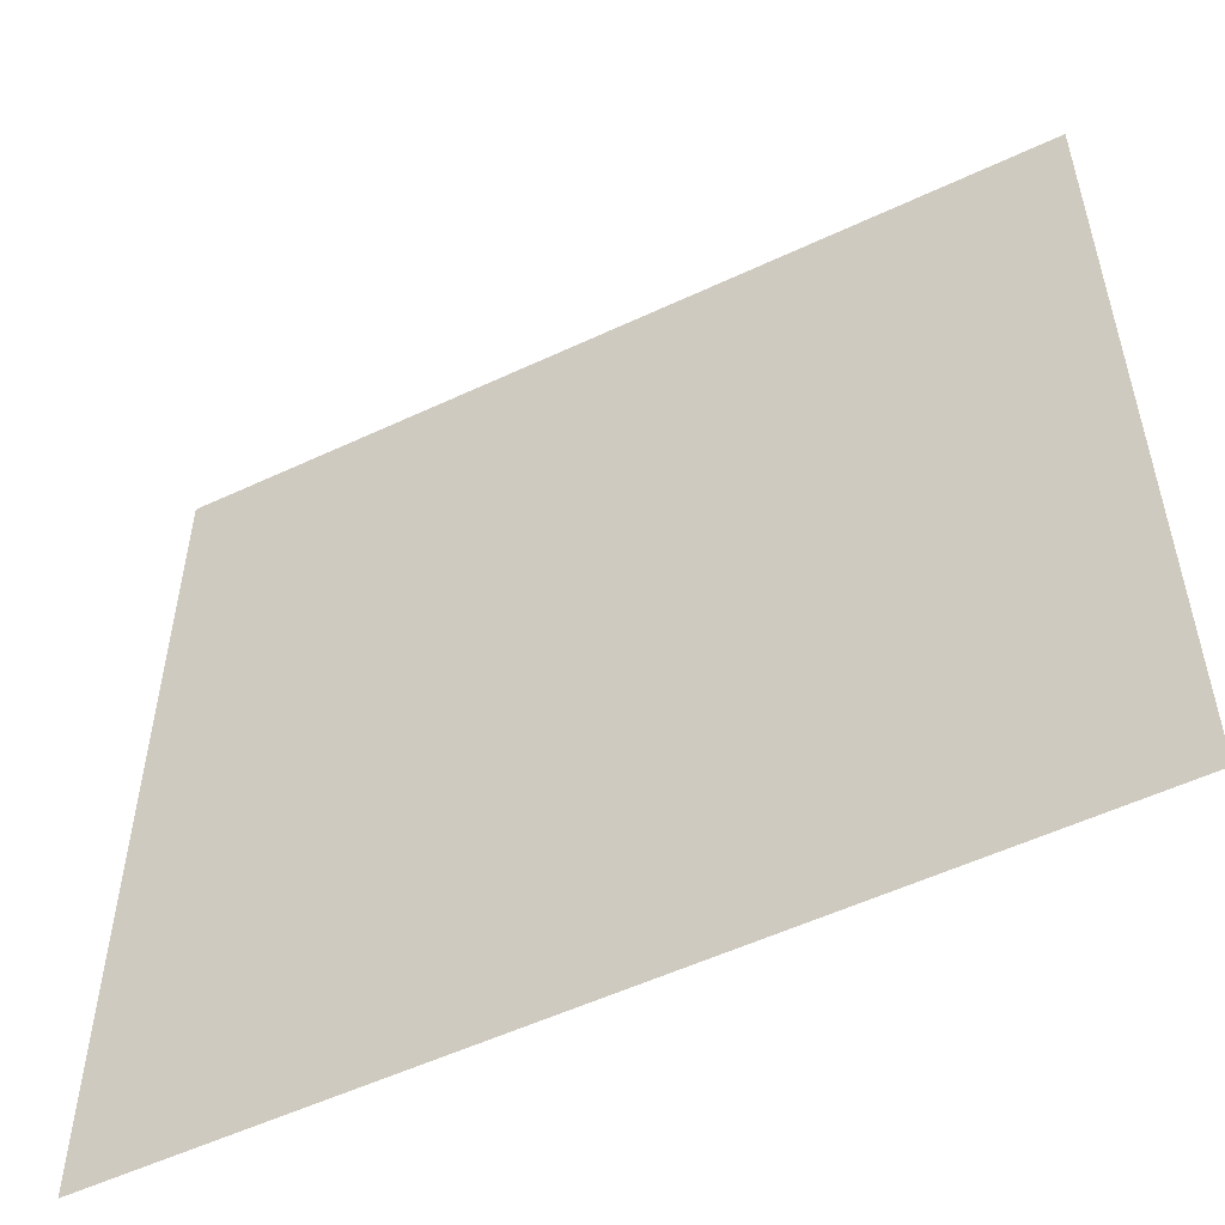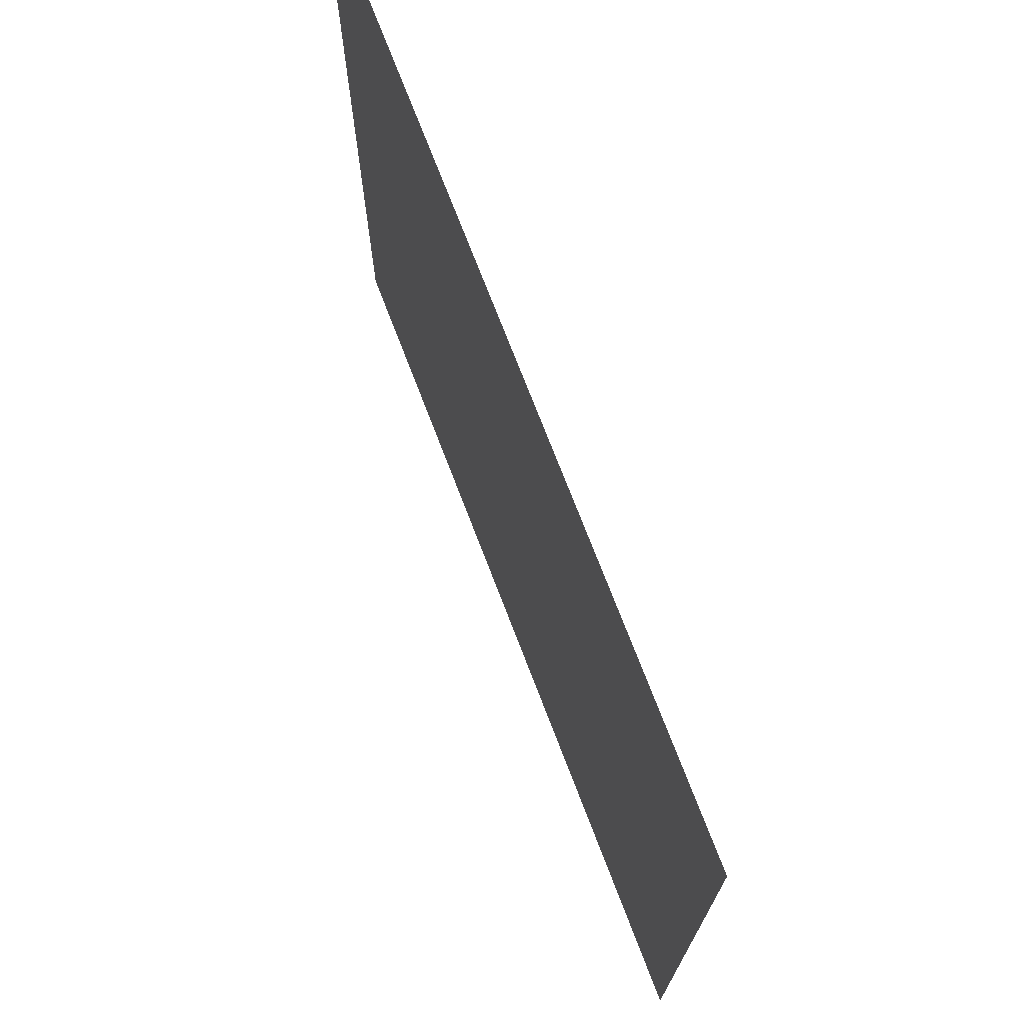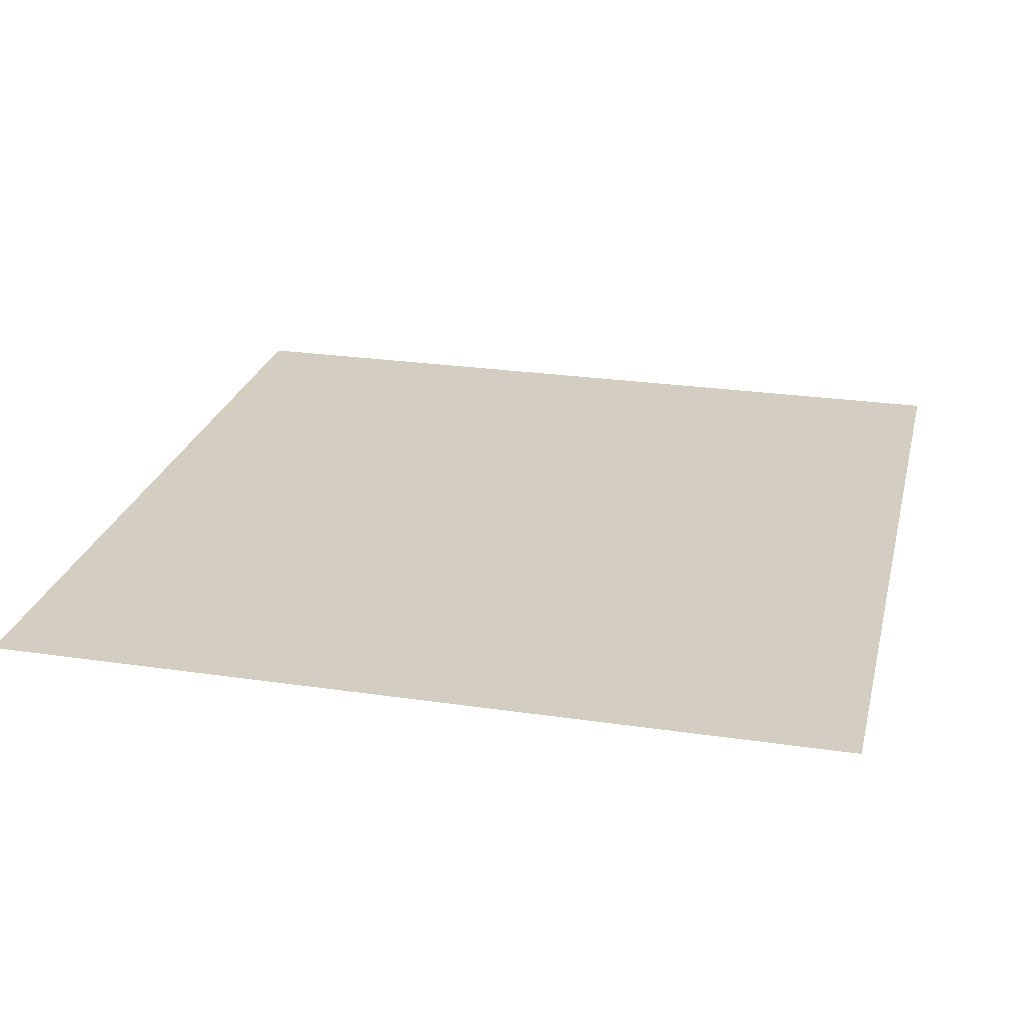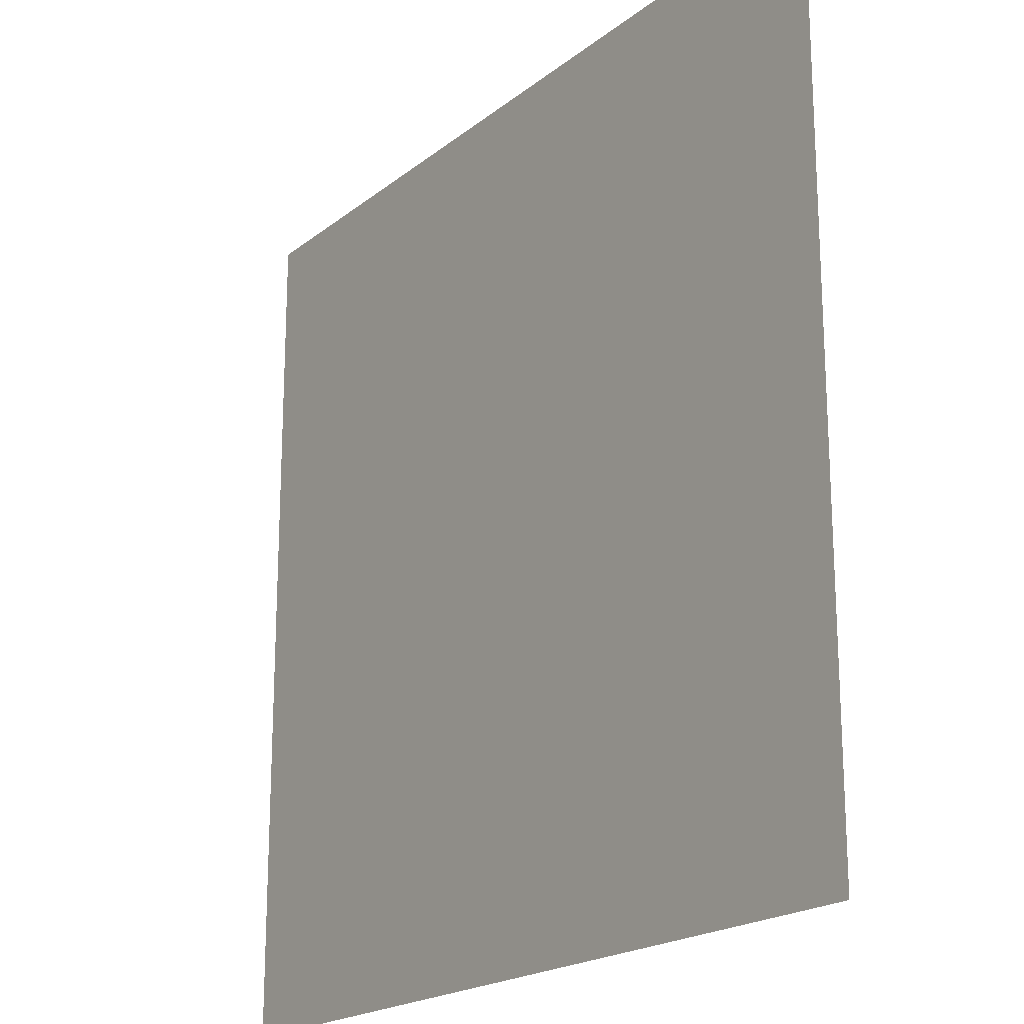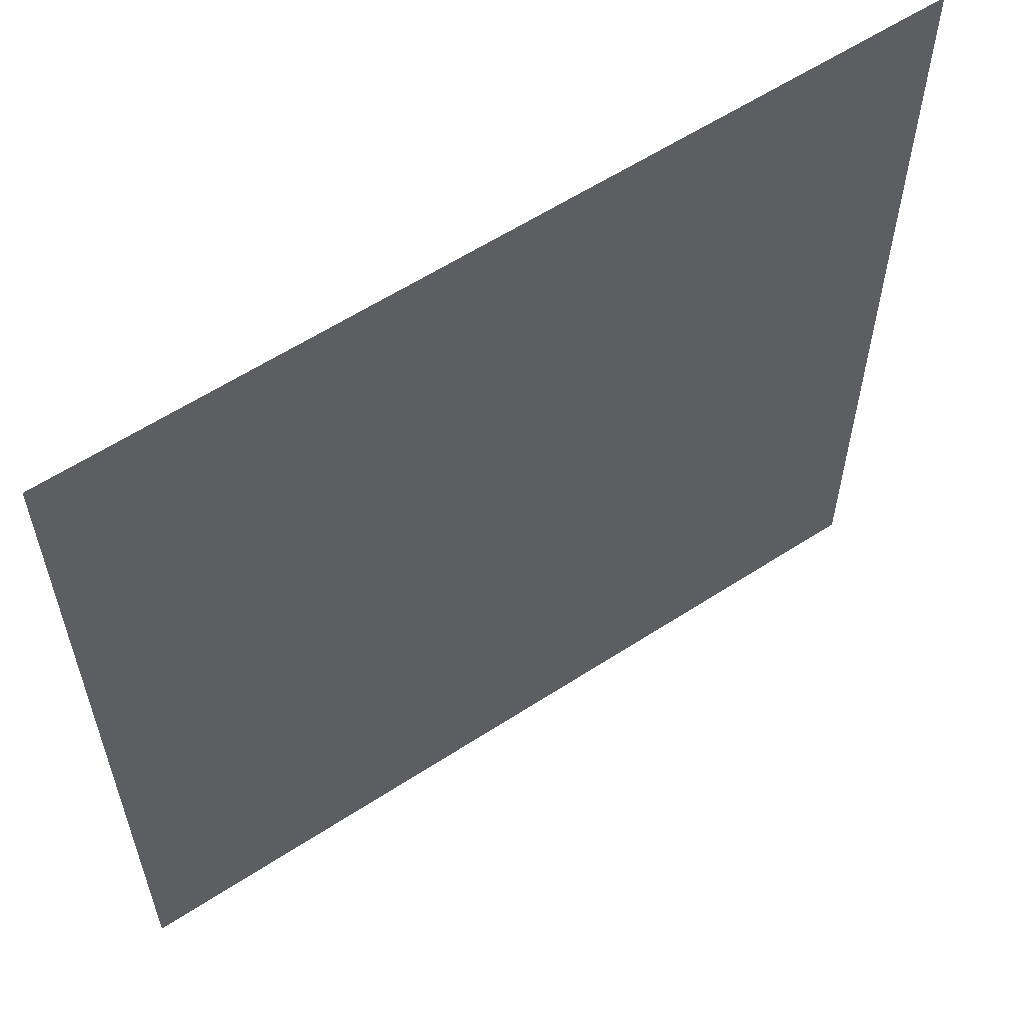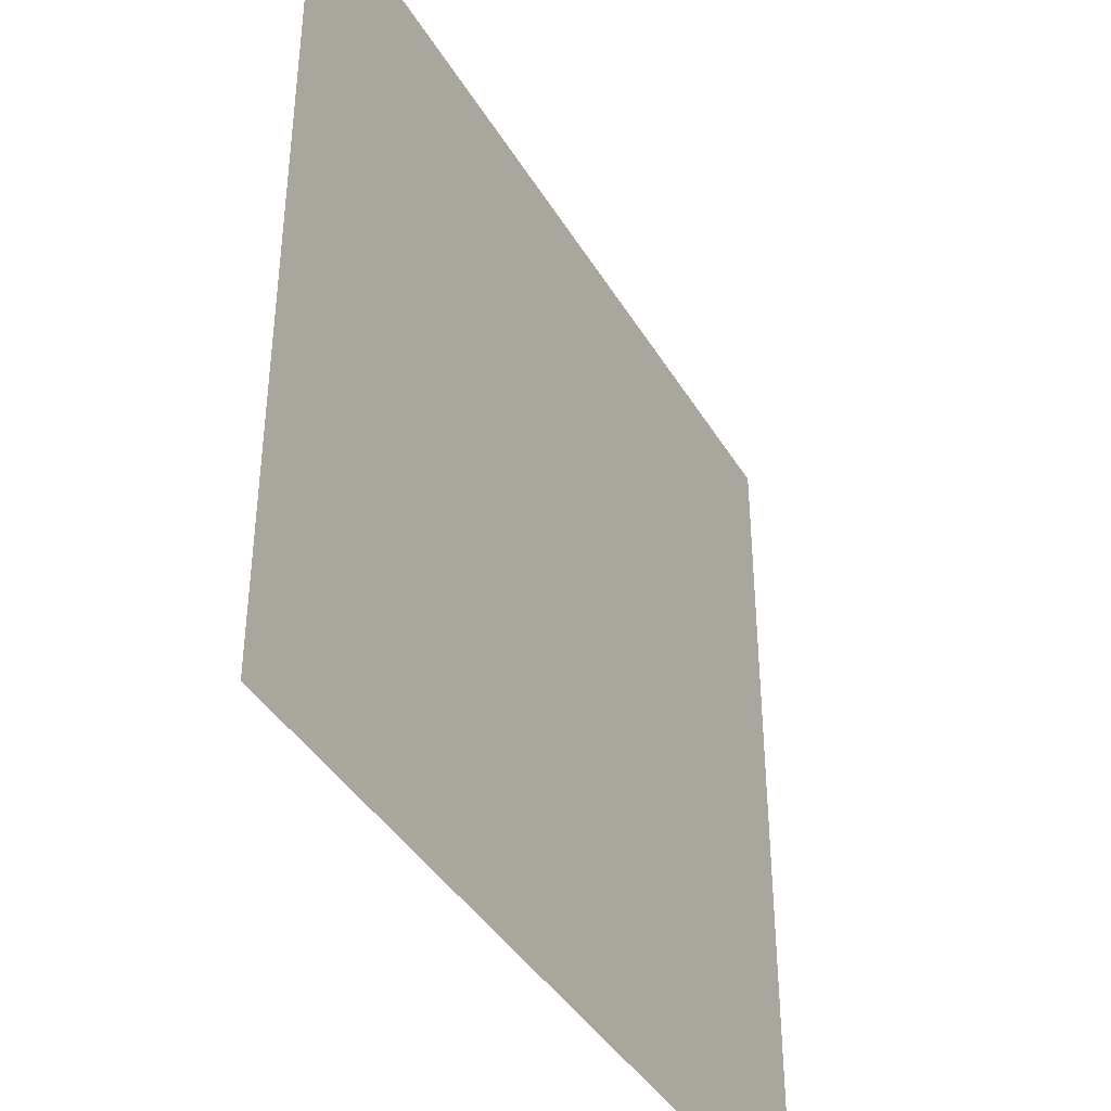
<metadata>
{"format":"obj","ext":"obj","renderer":"f3d","projection":"perspective","resolution":1024,"background":"white","views":[{"elev":-54.3,"azim":26.5,"up":"+Z"},{"elev":73.3,"azim":69.0,"up":"+Z"},{"elev":25.2,"azim":13.4,"up":"+Y"},{"elev":-19.8,"azim":-125.3,"up":"+Z"},{"elev":59.3,"azim":-33.8,"up":"+Z"},{"elev":-40.5,"azim":-61.8,"up":"+Z"}]}
</metadata>
<code>
g obj_outdoor_rampart_floor2
v 0.5035 3.875 -0.5035
v 0.5035 3.875 0.5035
v -0.5035 3.875 0.5035
v -0.5035 3.875 -0.5035
g obj_outdoor_rampart_floor2_0
f 3 2 1
f 4 3 1

</code>
